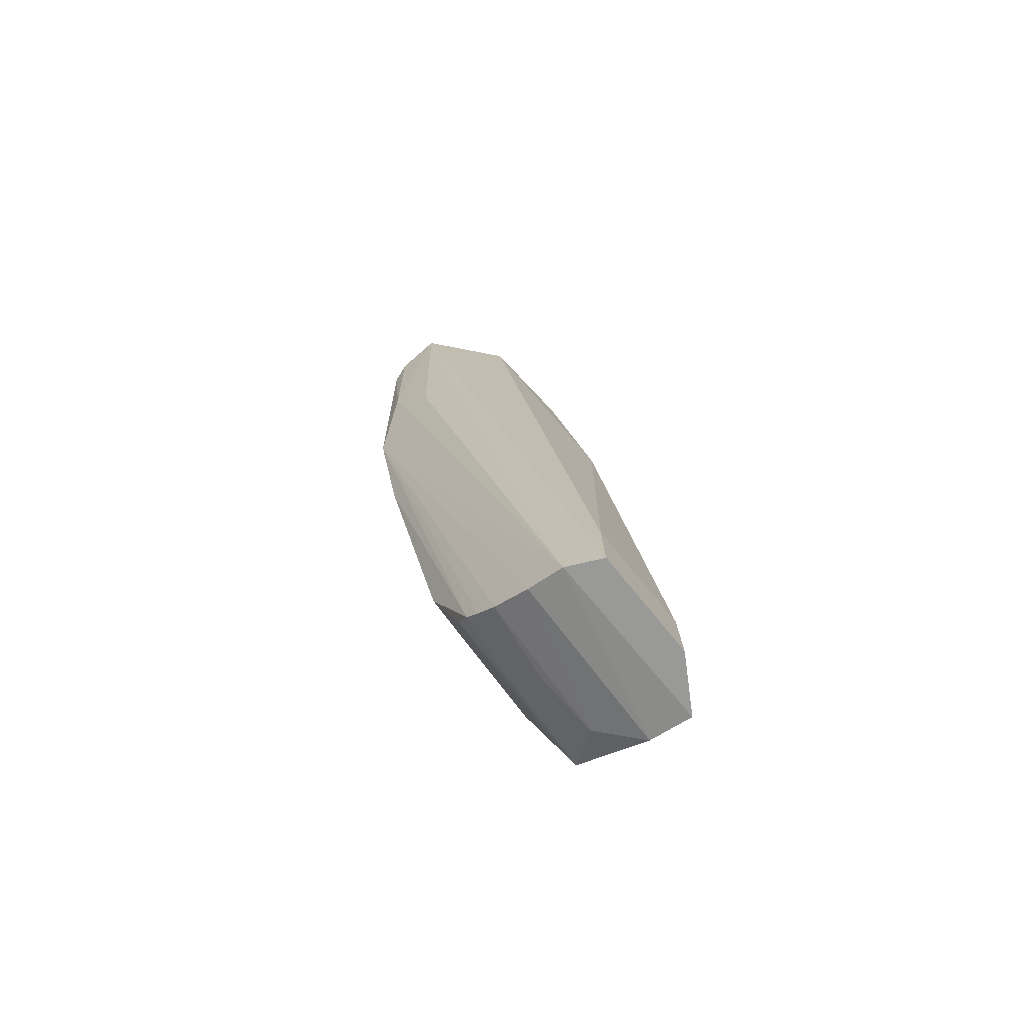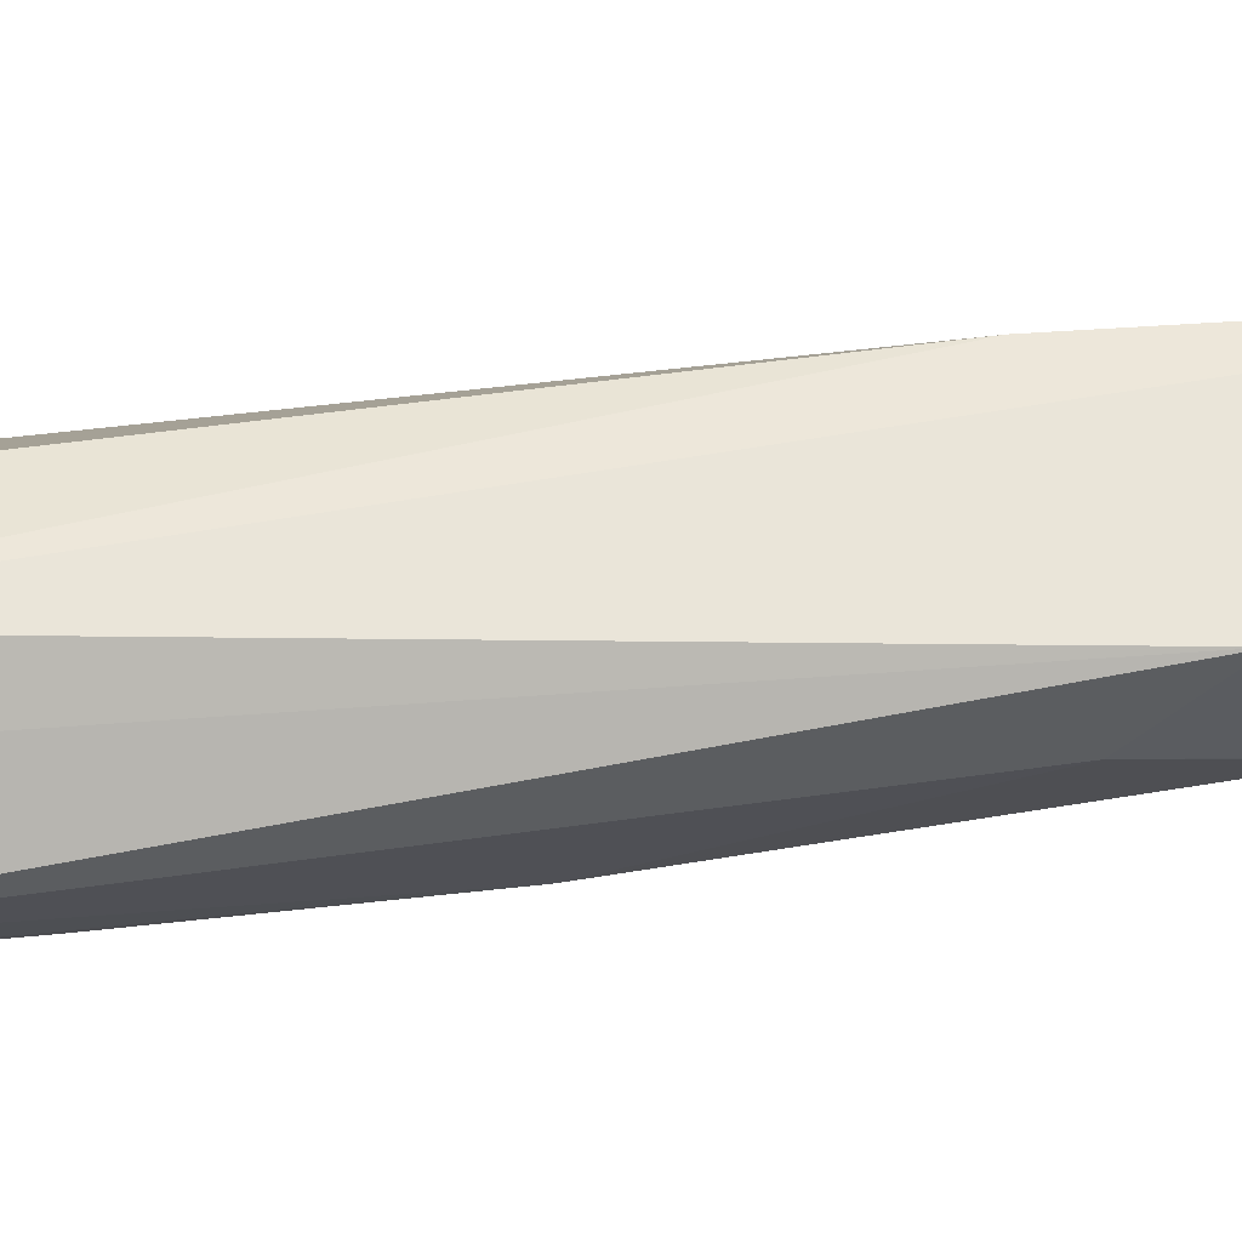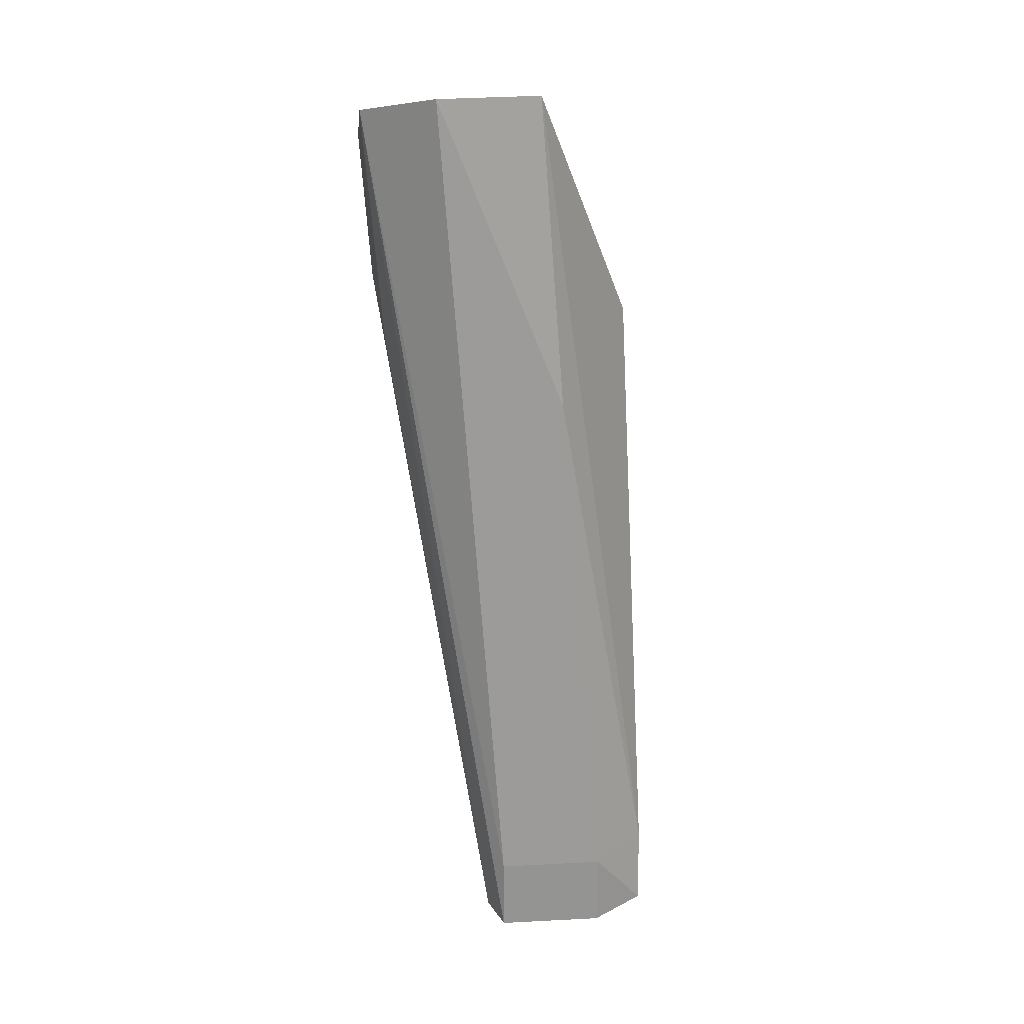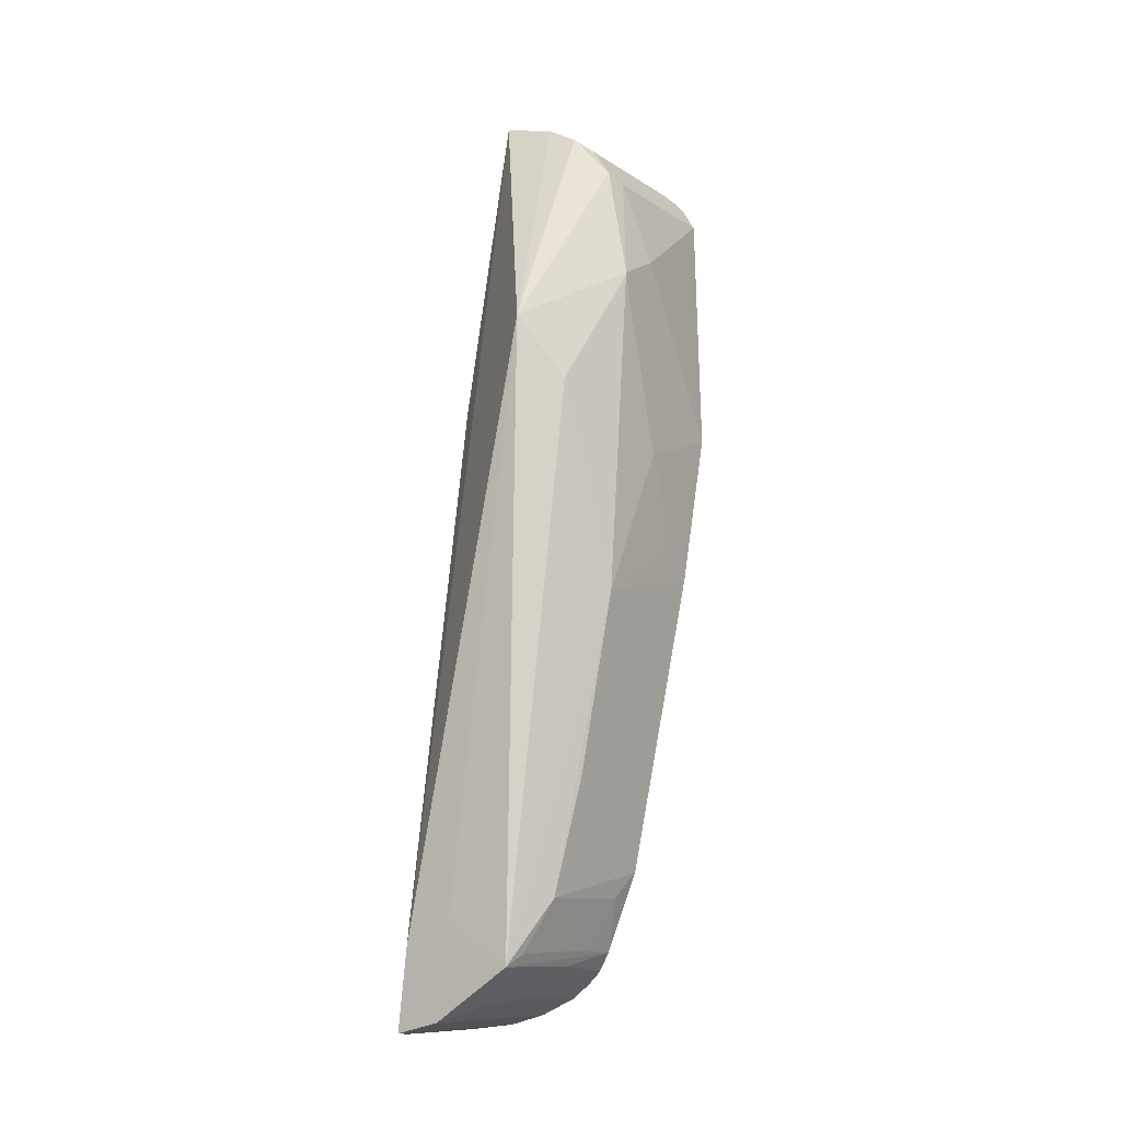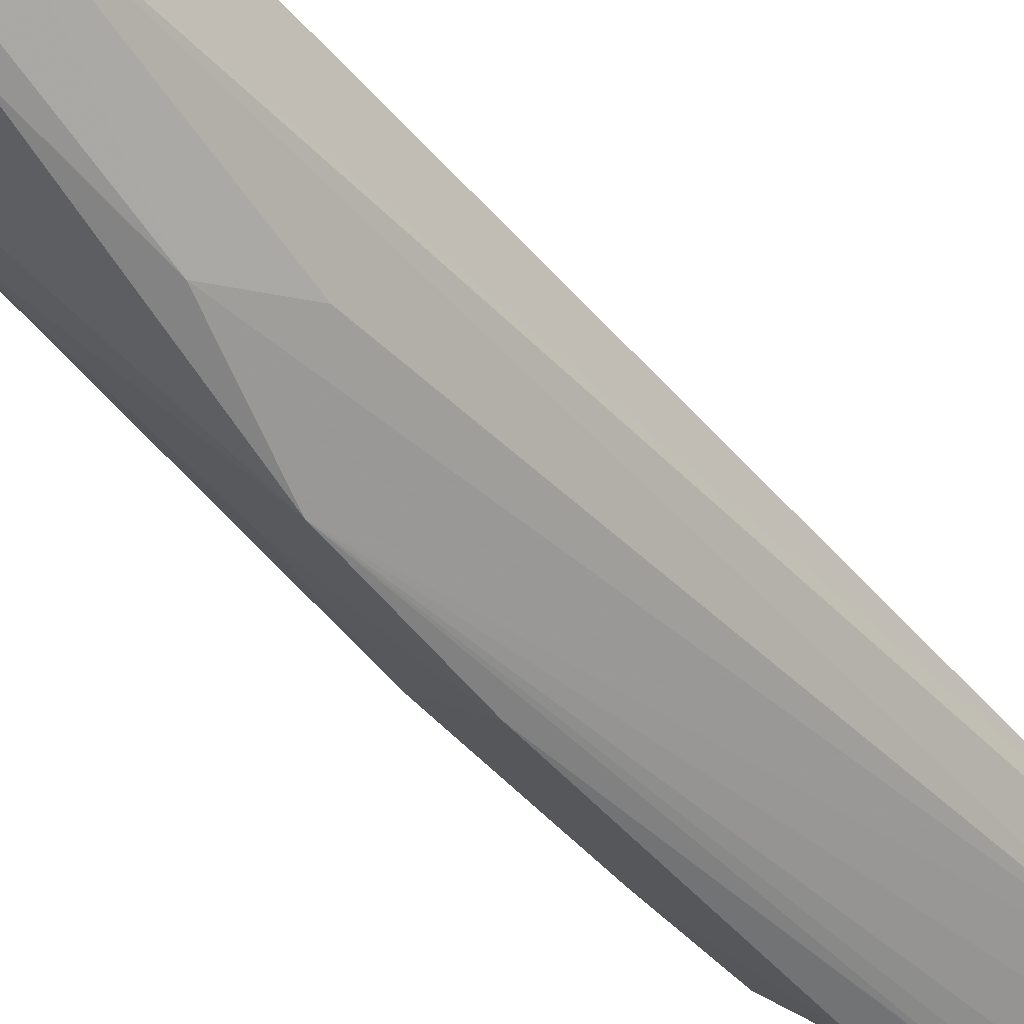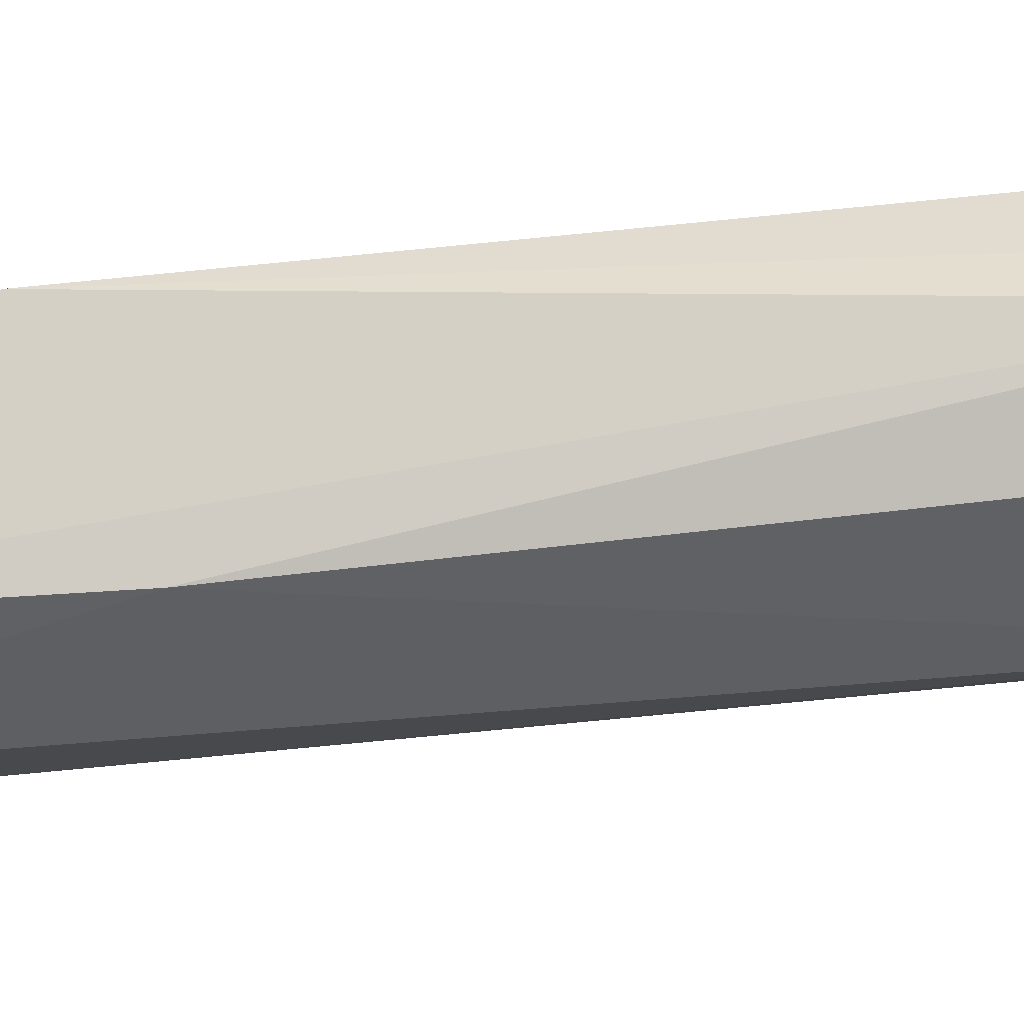
<metadata>
{"format":"obj","ext":"obj","renderer":"f3d","projection":"perspective","resolution":1024,"background":"white","views":[{"elev":-74.3,"azim":73.0,"up":"+Z"},{"elev":62.2,"azim":-101.2,"up":"+Y"},{"elev":24.1,"azim":118.5,"up":"+Z"},{"elev":-10.7,"azim":-110.9,"up":"+Z"},{"elev":-55.1,"azim":36.4,"up":"+Y"},{"elev":73.5,"azim":85.0,"up":"+Y"}]}
</metadata>
<code>
v -0.07518 -0.4295 0.5544
v -0.04876 -0.5364 0.5408
v -0.02722 -0.4289 0.009593
v -0.09518 -0.3612 0.01152
v -0.1483 -0.4769 0.4423
v -0.06265 -0.3768 0.05478
v -0.04523 -0.4817 0.5528
v -0.1334 -0.4726 0.5108
v -0.1037 -0.4989 0.09962
v -0.06448 -0.4079 0.373
v -0.06222 -0.3765 0.009232
v -0.09989 -0.4476 0.5468
v -0.02768 -0.4292 0.05499
v -0.07714 -0.5541 0.5065
v -0.1494 -0.4091 0.4106
v -0.08231 -0.4788 0.03623
v -0.0999 -0.3639 0.05762
v -0.09224 -0.4603 0.5465
v -0.129 -0.5012 0.4596
v -0.06579 -0.549 0.524
v -0.1481 -0.4772 0.4443
v -0.1525 -0.4033 0.04776
v -0.1141 -0.458 0.5371
v -0.05656 -0.4601 0.01817
v -0.09544 -0.5492 0.3614
v -0.1288 -0.4836 0.5065
v -0.06834 -0.5509 0.5201
v -0.1559 -0.4356 0.3744
v -0.1474 -0.467 0.256
v -0.09611 -0.4853 0.05429
v -0.1227 -0.3809 0.07359
v -0.116 -0.4695 0.5306
v -0.03883 -0.4473 0.01224
v -0.1237 -0.4053 0.02823
v -0.08829 -0.4831 0.04332
v -0.07359 -0.4724 0.02784
v -0.07586 -0.5488 0.4317
v -0.1481 -0.4325 0.08409
v -0.1296 -0.5016 0.3415
v -0.1007 -0.5338 0.2733
v -0.06396 -0.5397 0.531
v -0.116 -0.3766 0.01773
v -0.1041 -0.4387 0.03033
v -0.1159 -0.452 0.04712
v -0.06007 -0.5308 0.3977
v -0.1469 -0.4491 0.1512
v -0.1109 -0.4833 0.0847
v -0.1479 -0.4149 0.05465
v -0.1126 -0.5194 0.29
v -0.1111 -0.4659 0.05572
f 10 1 7
f 11 6 3
f 11 4 6
f 12 7 1
f 13 7 2
f 13 2 3
f 13 10 7
f 13 3 6
f 13 6 10
f 15 12 1
f 17 10 6
f 17 6 4
f 17 1 10
f 17 15 1
f 18 2 7
f 18 7 12
f 21 8 15
f 23 15 8
f 23 12 15
f 23 18 12
f 23 2 18
f 25 14 19
f 25 21 5
f 25 19 21
f 26 19 14
f 26 21 19
f 26 8 21
f 27 2 20
f 27 26 14
f 27 8 26
f 28 21 15
f 28 5 21
f 28 15 22
f 29 28 22
f 29 5 28
f 31 22 15
f 31 15 17
f 31 17 22
f 32 23 8
f 32 27 20
f 32 8 27
f 33 3 2
f 33 25 24
f 33 11 3
f 33 4 11
f 35 16 25
f 35 9 30
f 36 25 16
f 36 24 25
f 36 34 24
f 37 27 14
f 37 14 25
f 37 25 33
f 37 2 27
f 38 29 22
f 39 25 5
f 39 5 29
f 40 29 9
f 40 25 39
f 40 35 25
f 40 9 35
f 41 32 20
f 41 20 2
f 41 2 23
f 41 23 32
f 42 33 24
f 42 4 33
f 42 24 34
f 42 34 22
f 42 22 17
f 42 17 4
f 43 22 34
f 43 16 35
f 43 36 16
f 43 34 36
f 44 35 30
f 44 30 22
f 44 43 35
f 44 22 43
f 45 37 33
f 45 33 2
f 45 2 37
f 46 38 9
f 46 9 29
f 46 29 38
f 47 30 9
f 47 9 38
f 48 38 22
f 49 40 39
f 49 39 29
f 49 29 40
f 50 47 38
f 50 30 47
f 50 38 48
f 50 48 22
f 50 22 30

</code>
